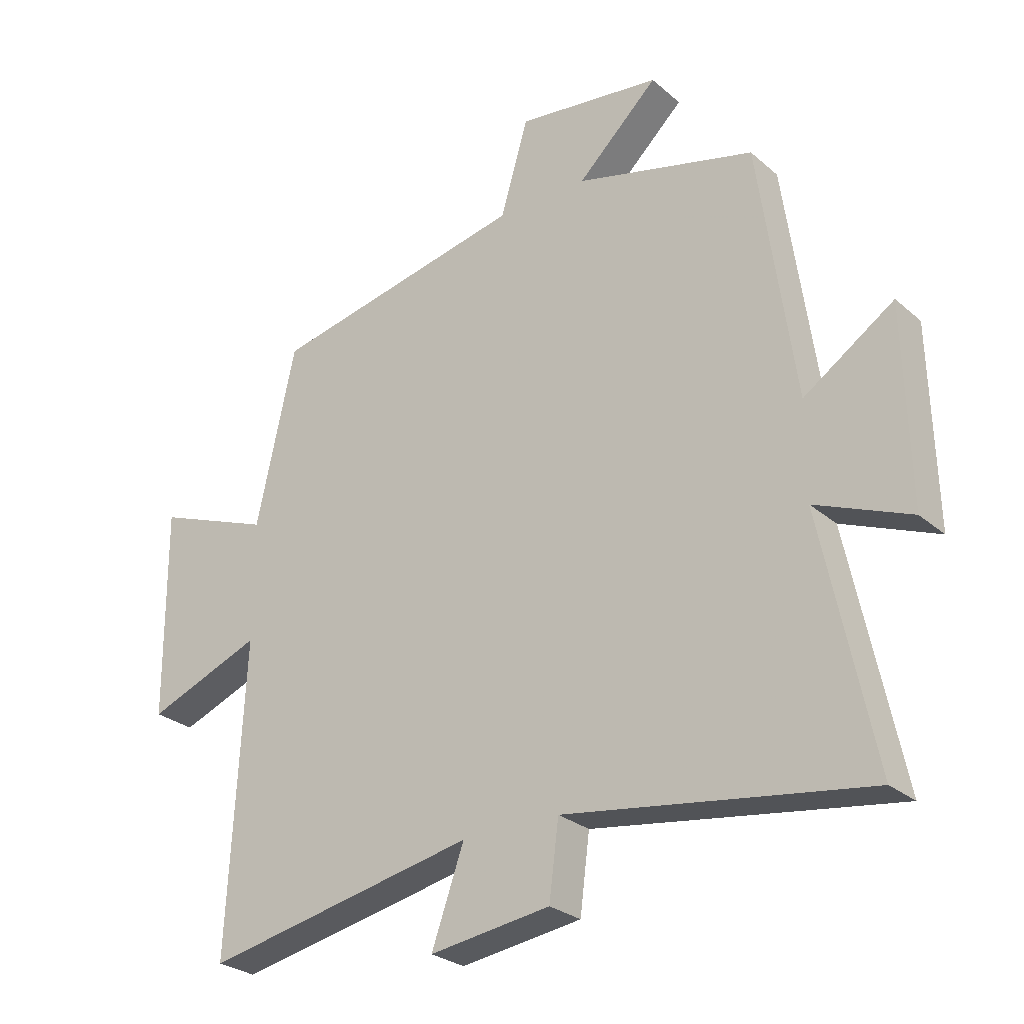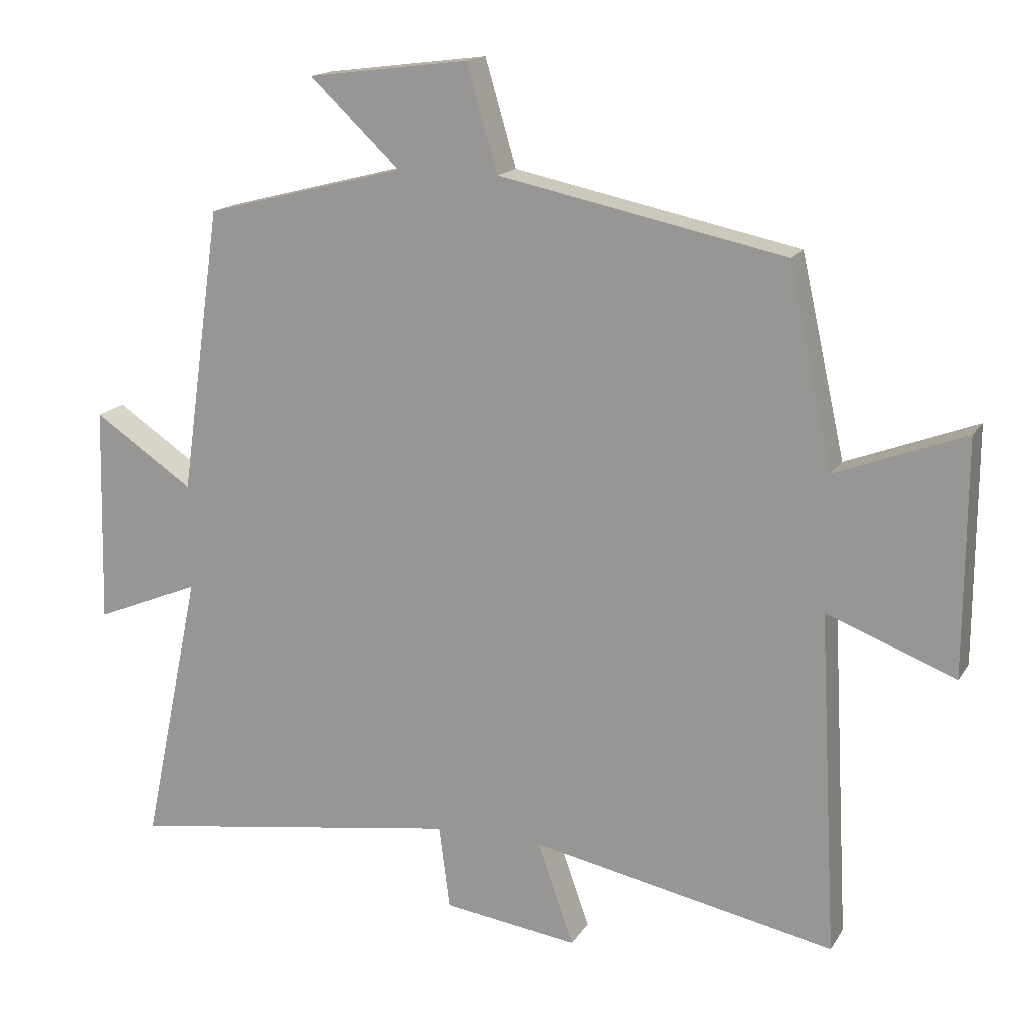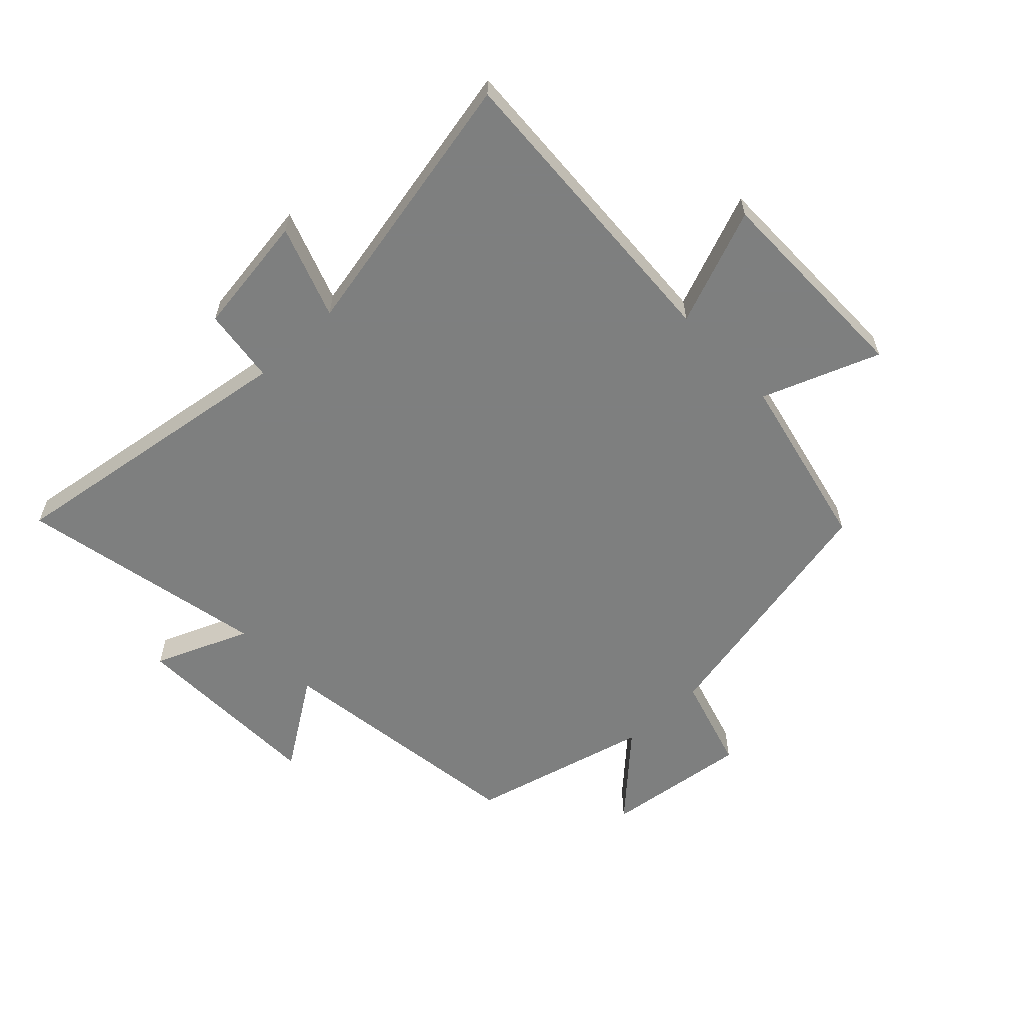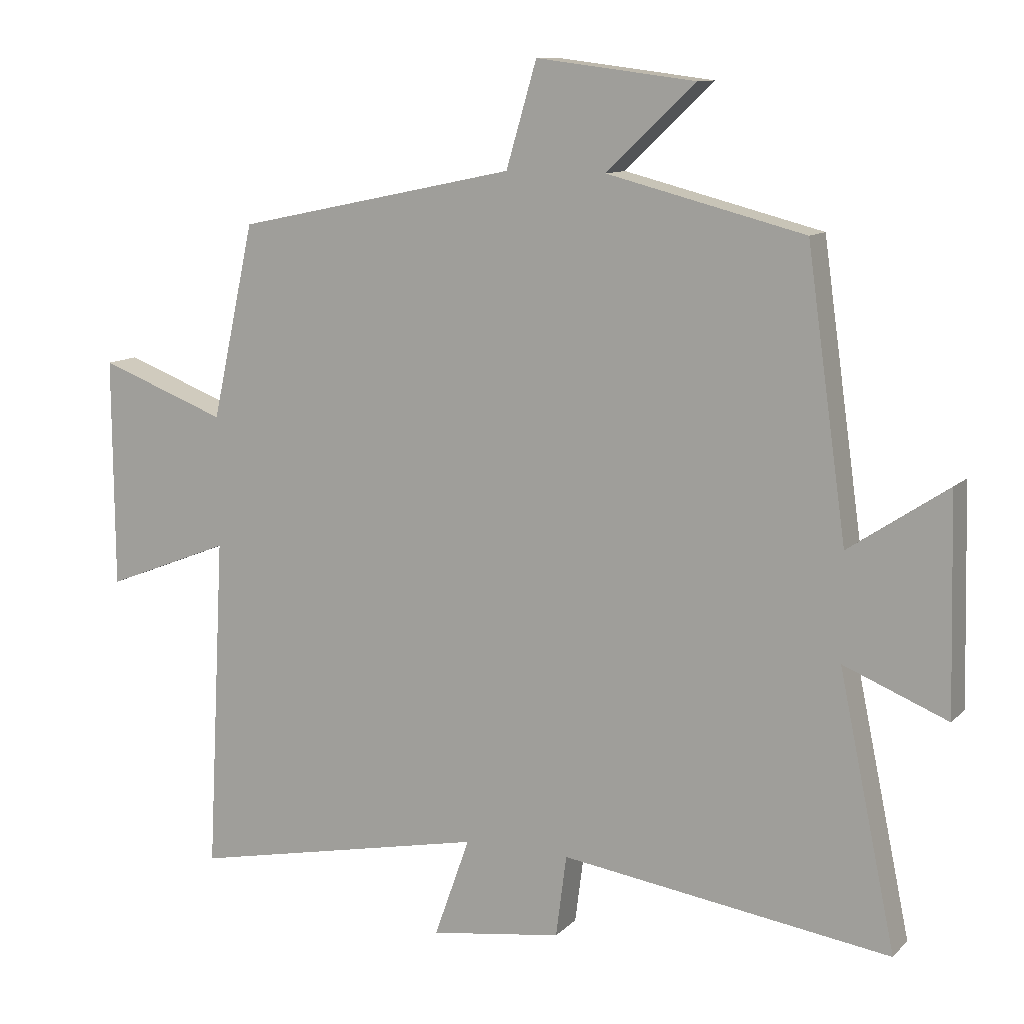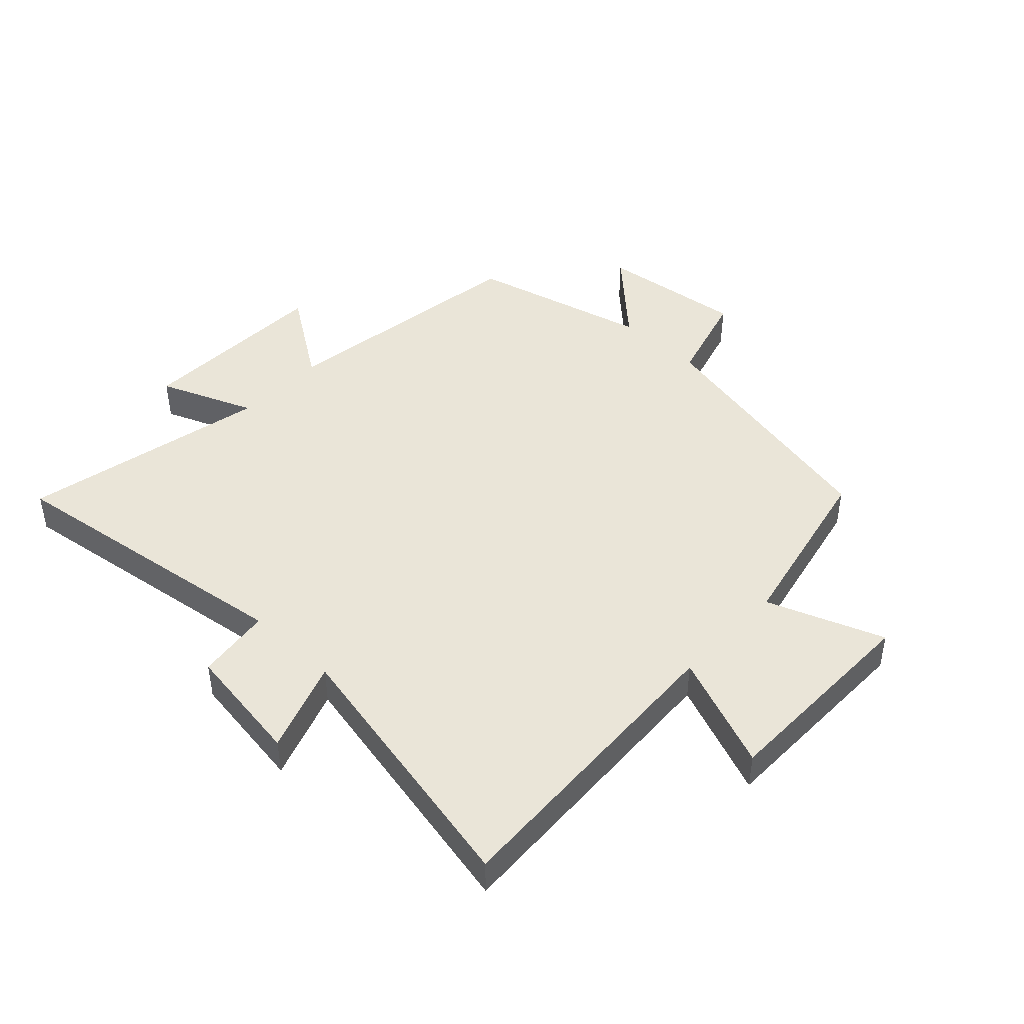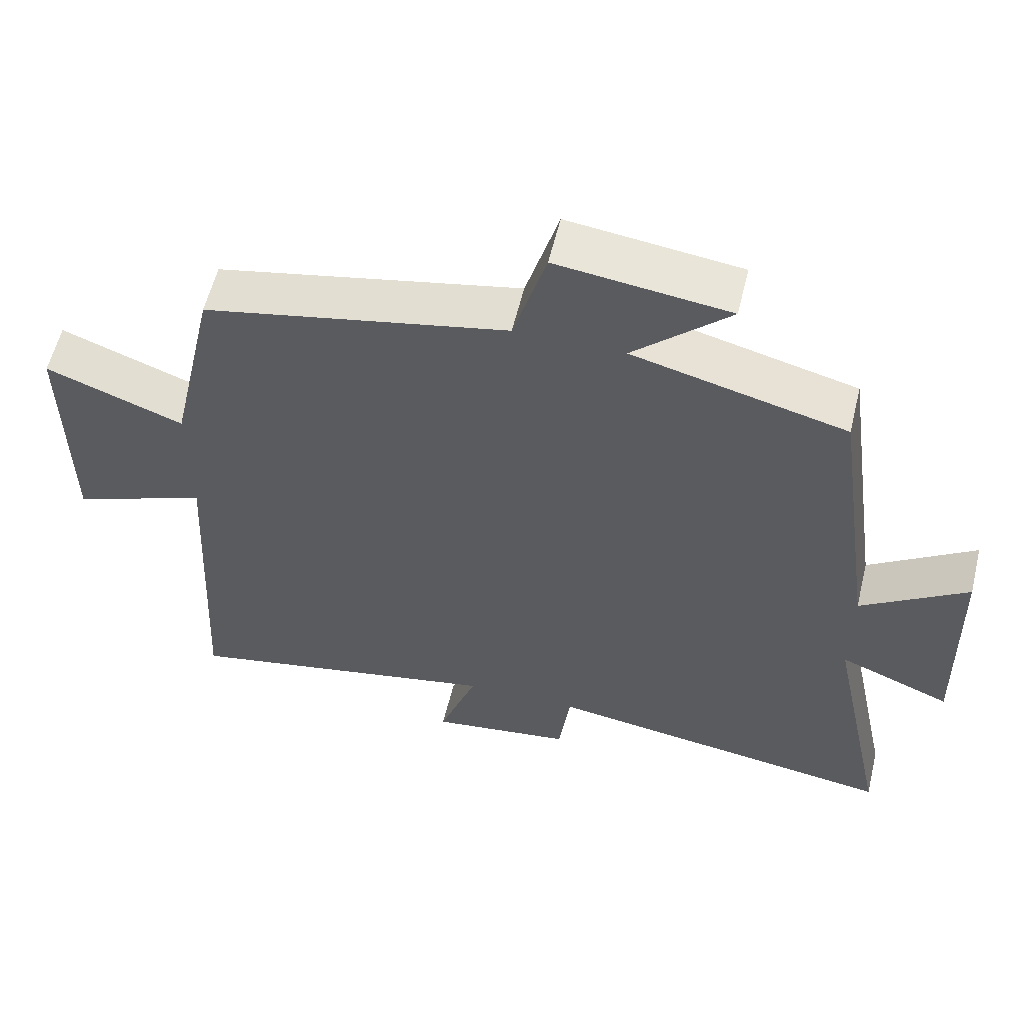
<metadata>
{"format":"obj","ext":"obj","renderer":"f3d","projection":"perspective","resolution":1024,"background":"white","views":[{"elev":-27.1,"azim":37.5,"up":"+Z"},{"elev":15.8,"azim":-158.5,"up":"+Z"},{"elev":-59.6,"azim":-136.6,"up":"+Y"},{"elev":10.9,"azim":25.4,"up":"+Z"},{"elev":44.9,"azim":-136.5,"up":"+Y"},{"elev":58.0,"azim":13.6,"up":"+Z"}]}
</metadata>
<code>
v -0.527 0.07 -0.592
v -0.5 0.07 -0.084
v -0.691 0.07 -0.159
v -0.693 0.07 0.189
v -0.5 0.07 0.116
v -0.435 0.07 0.411
v -0.01 0.07 0.5
v 0.036 0.07 0.657
v 0.276 0.07 0.627
v 0.142 0.07 0.5
v 0.44 0.07 0.424
v 0.5 0.07 -0.002
v 0.649 0.07 0.098
v 0.657 0.07 -0.226
v 0.5 0.07 -0.162
v 0.586 0.07 -0.573
v 0.087 0.07 -0.5
v 0.071 0.07 -0.624
v -0.129 0.07 -0.652
v -0.075 0.07 -0.5
v -0.527 0 -0.592
v -0.5 0 -0.084
v -0.691 0 -0.159
v -0.693 0 0.189
v -0.5 0 0.116
v -0.435 0 0.411
v -0.01 0 0.5
v 0.036 0 0.657
v 0.276 0 0.627
v 0.142 0 0.5
v 0.44 0 0.424
v 0.5 0 -0.002
v 0.649 0 0.098
v 0.657 0 -0.226
v 0.5 0 -0.162
v 0.586 0 -0.573
v 0.087 0 -0.5
v 0.071 0 -0.624
v -0.129 0 -0.652
v -0.075 0 -0.5
f 17 18 19 20
f 15 16 17
f 15 17 20
f 12 13 14 15
f 20 1 2
f 15 20 2
f 12 15 2
f 11 12 2
f 10 11 2
f 7 8 9 10
f 7 10 2
f 6 7 2
f 5 6 2
f 2 3 4 5
f 40 39 38 37
f 37 36 35
f 40 37 35
f 35 34 33 32
f 22 21 40
f 22 40 35
f 22 35 32
f 22 32 31
f 22 31 30
f 30 29 28 27
f 22 30 27
f 22 27 26
f 22 26 25
f 25 24 23 22
f 1 21 22 2
f 2 22 23 3
f 3 23 24 4
f 4 24 25 5
f 5 25 26 6
f 6 26 27 7
f 7 27 28 8
f 8 28 29 9
f 9 29 30 10
f 10 30 31 11
f 11 31 32 12
f 12 32 33 13
f 13 33 34 14
f 14 34 35 15
f 15 35 36 16
f 16 36 37 17
f 17 37 38 18
f 18 38 39 19
f 19 39 40 20
f 20 40 21 1

</code>
